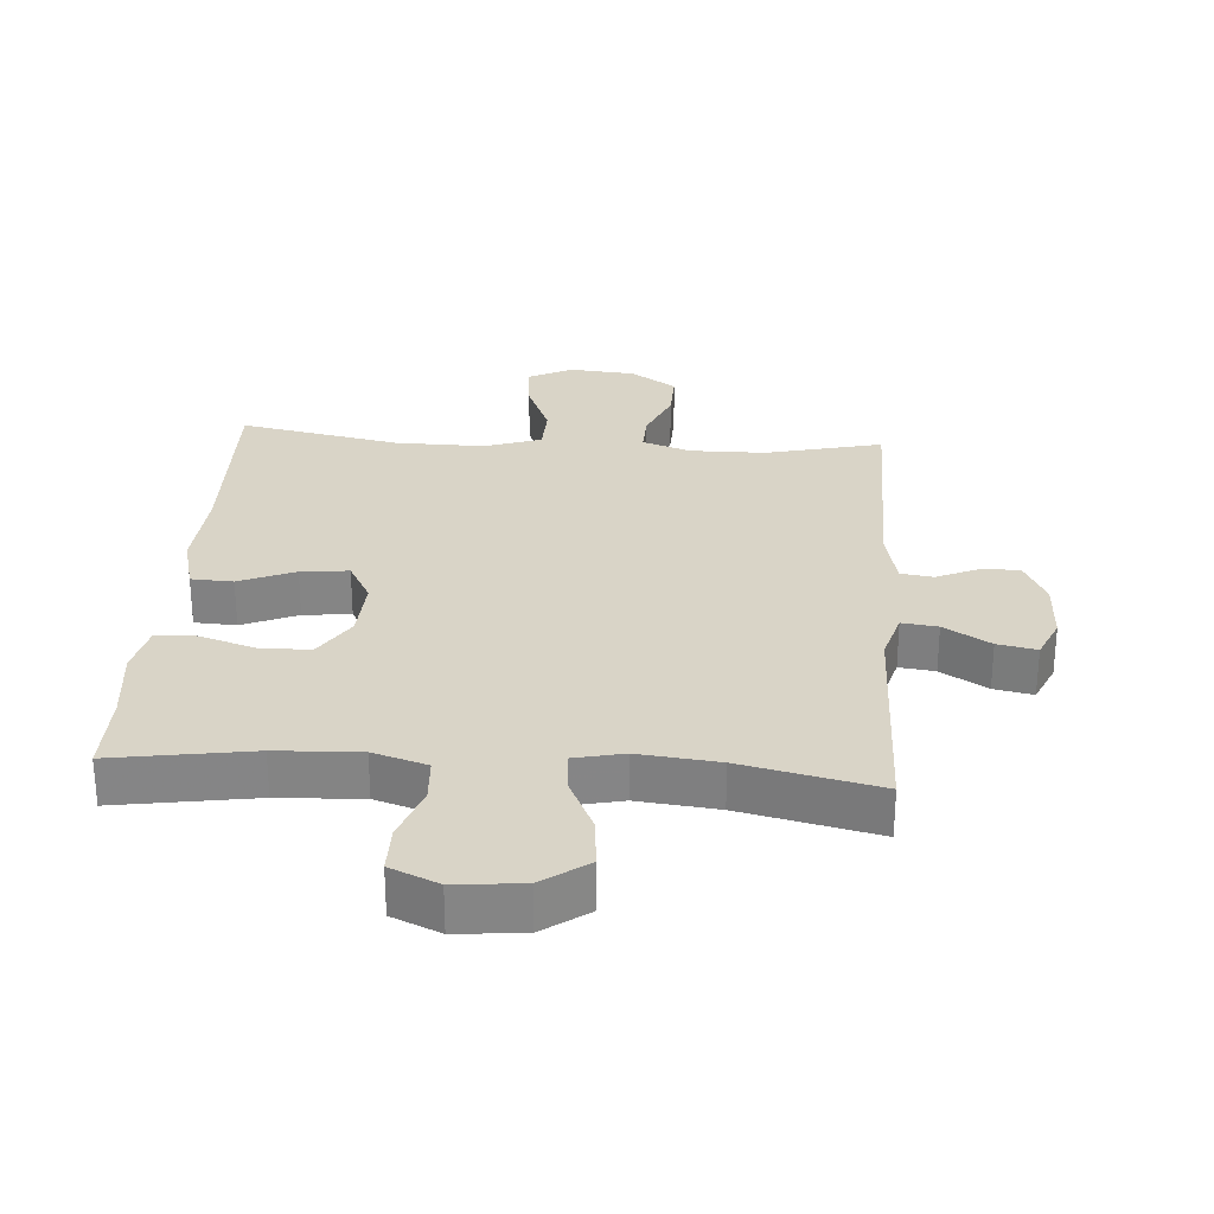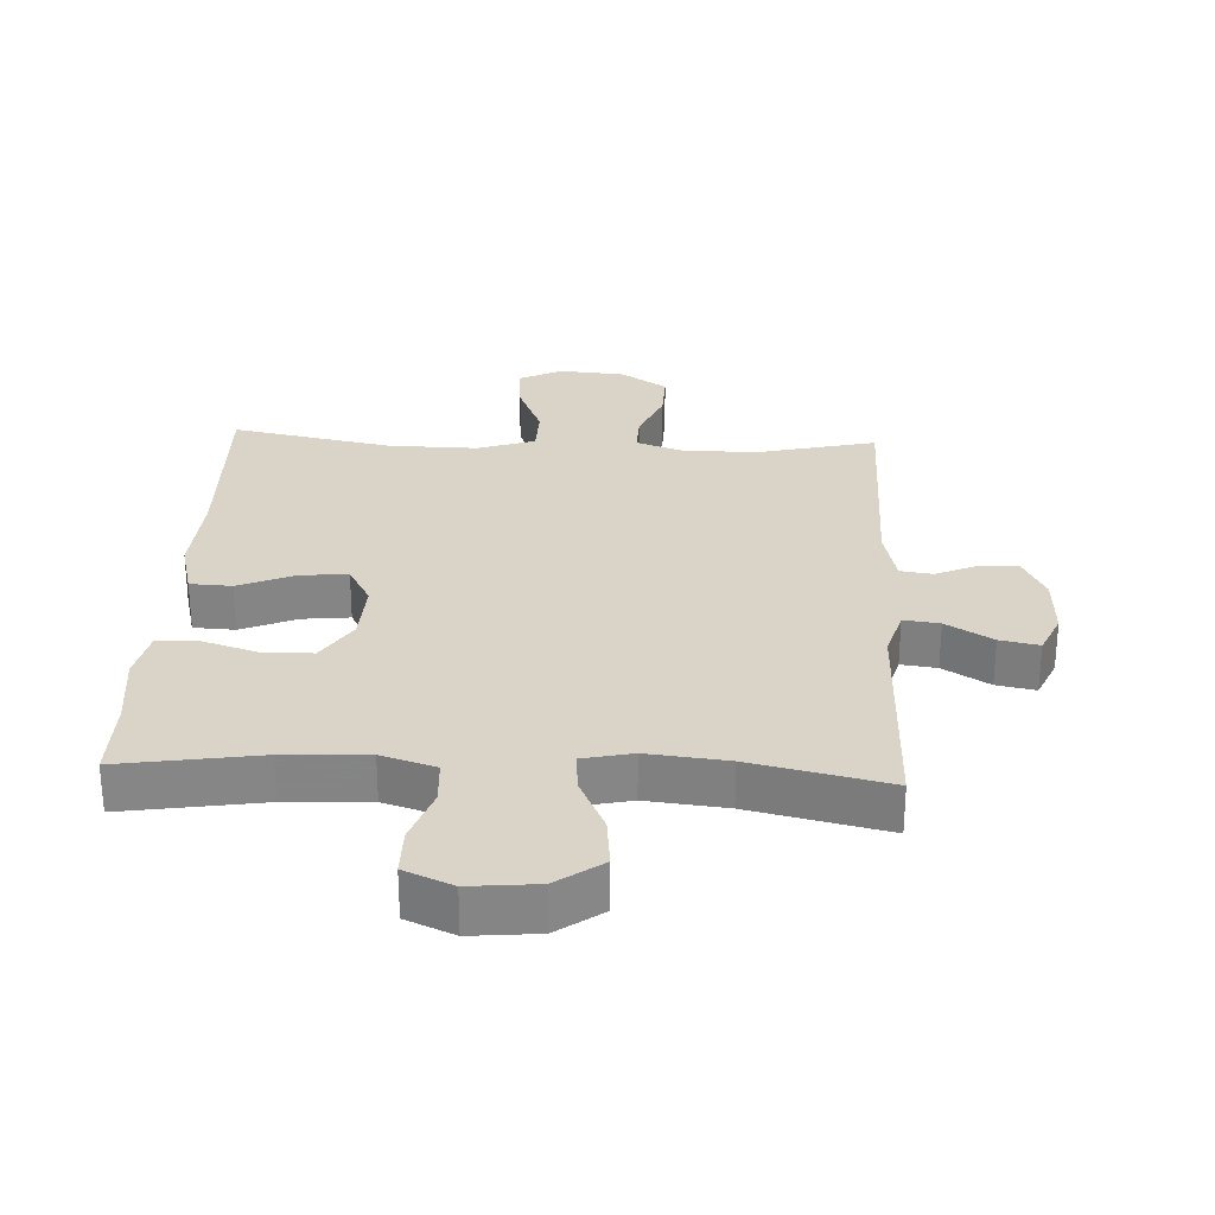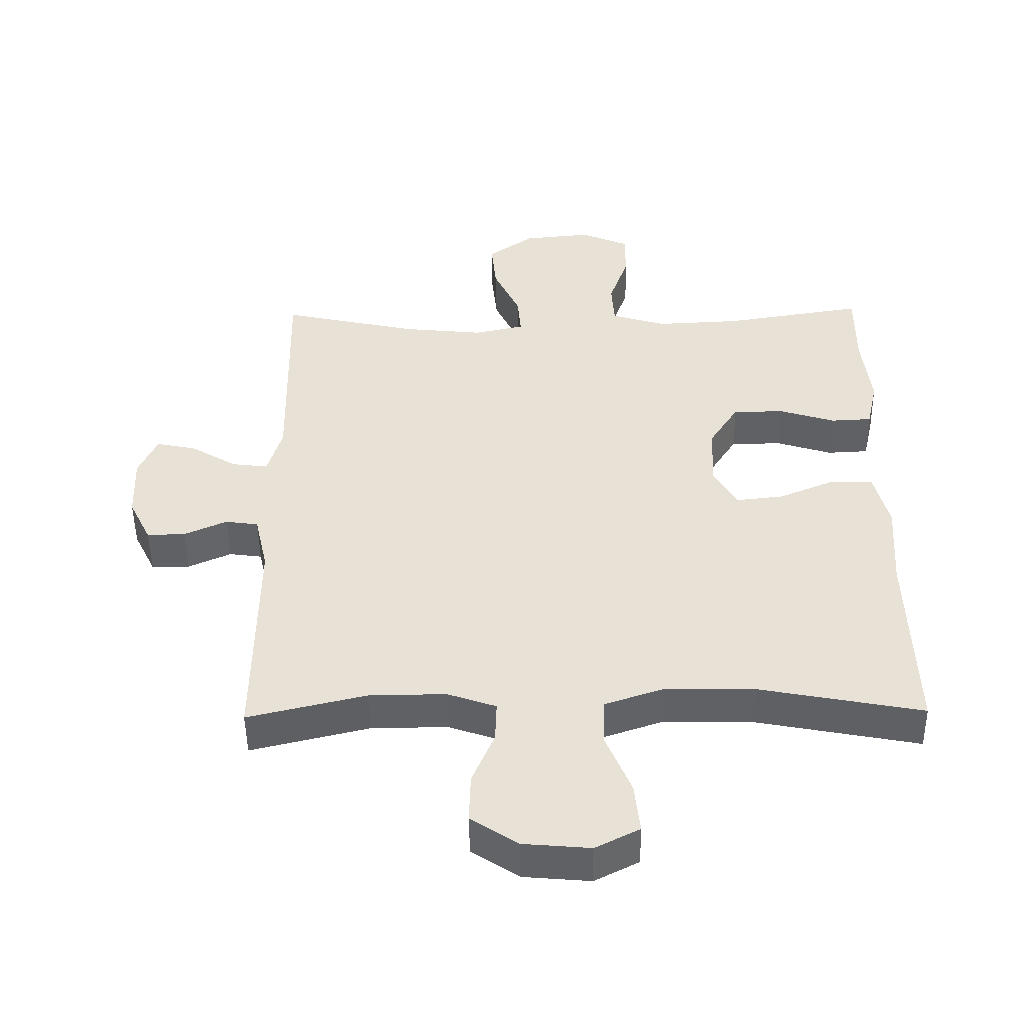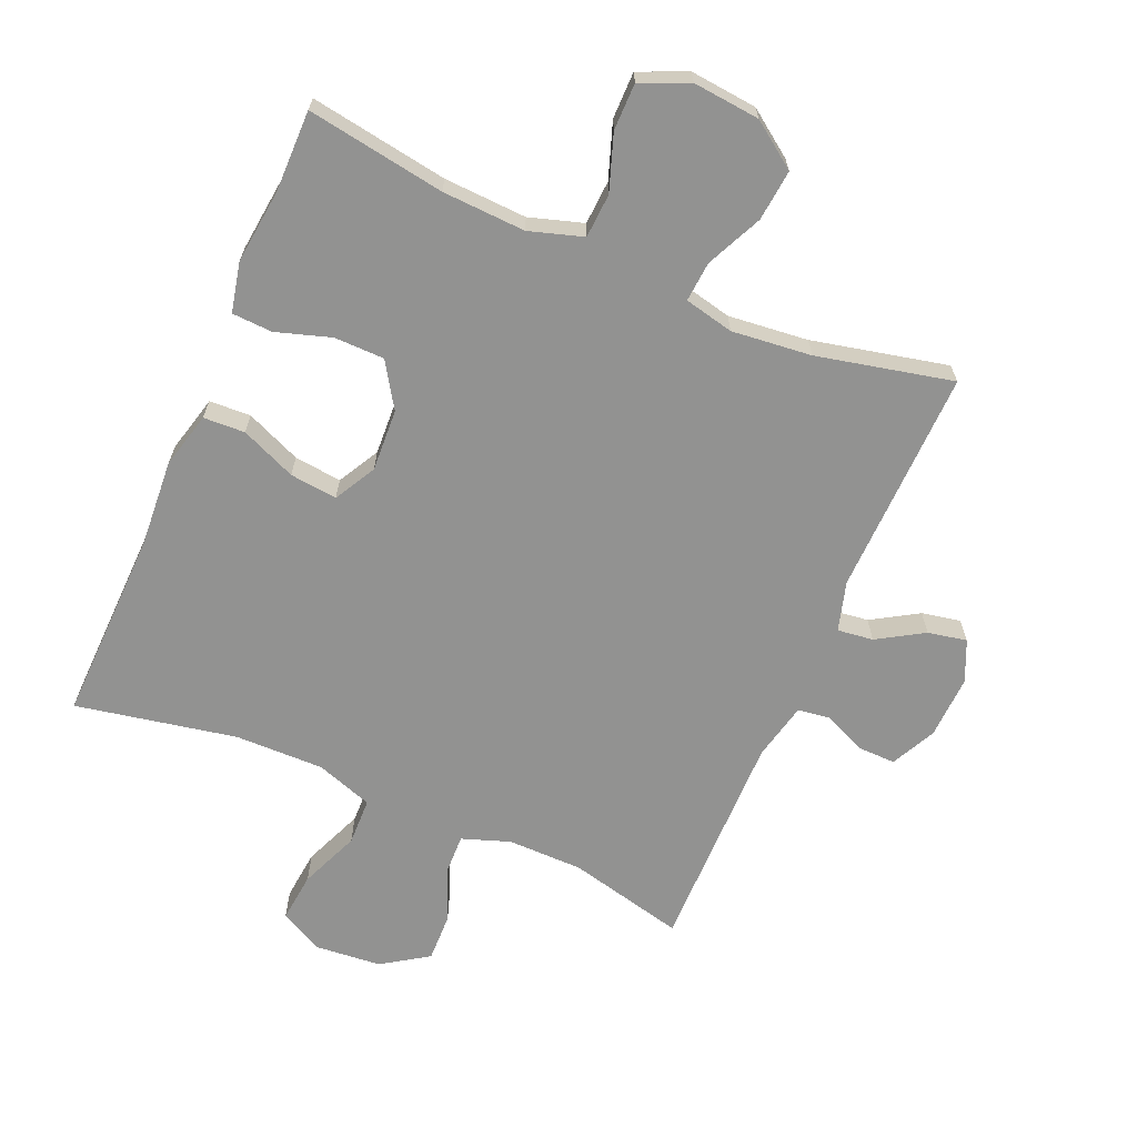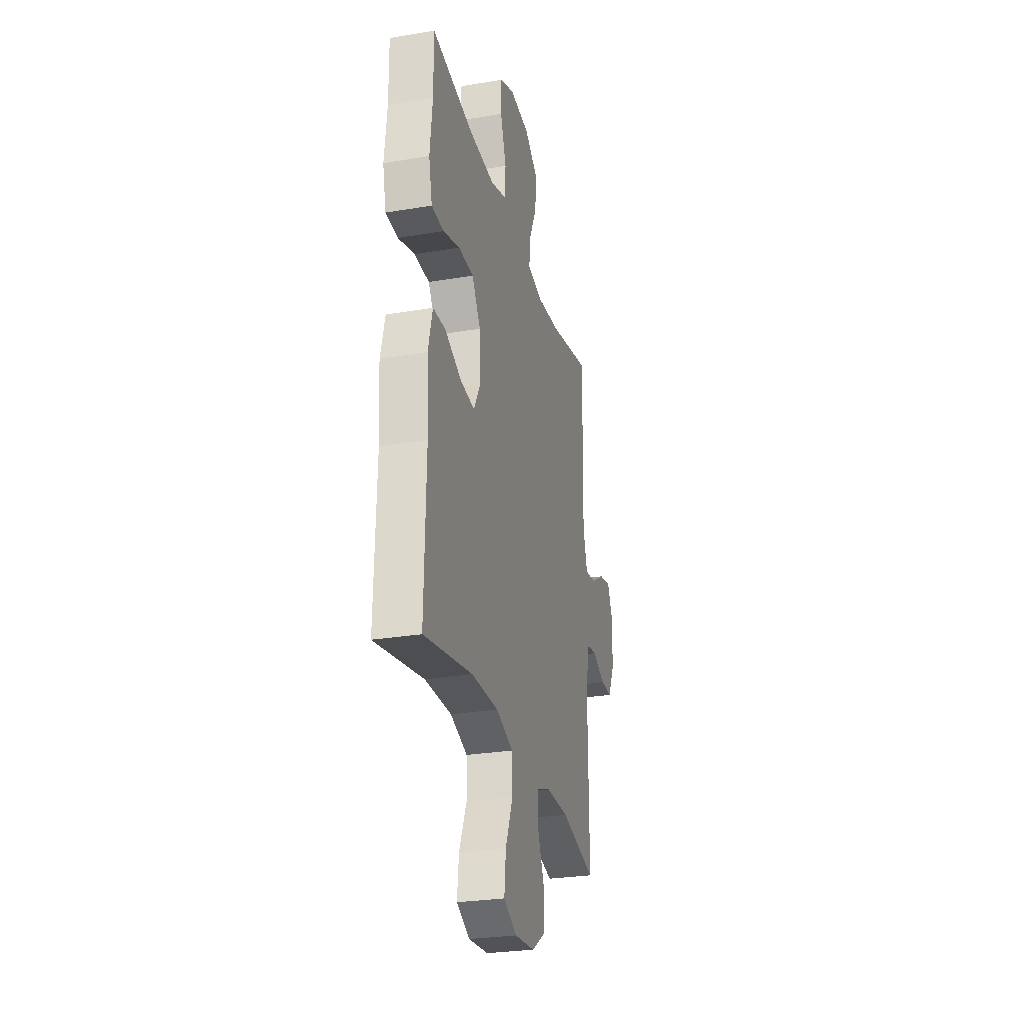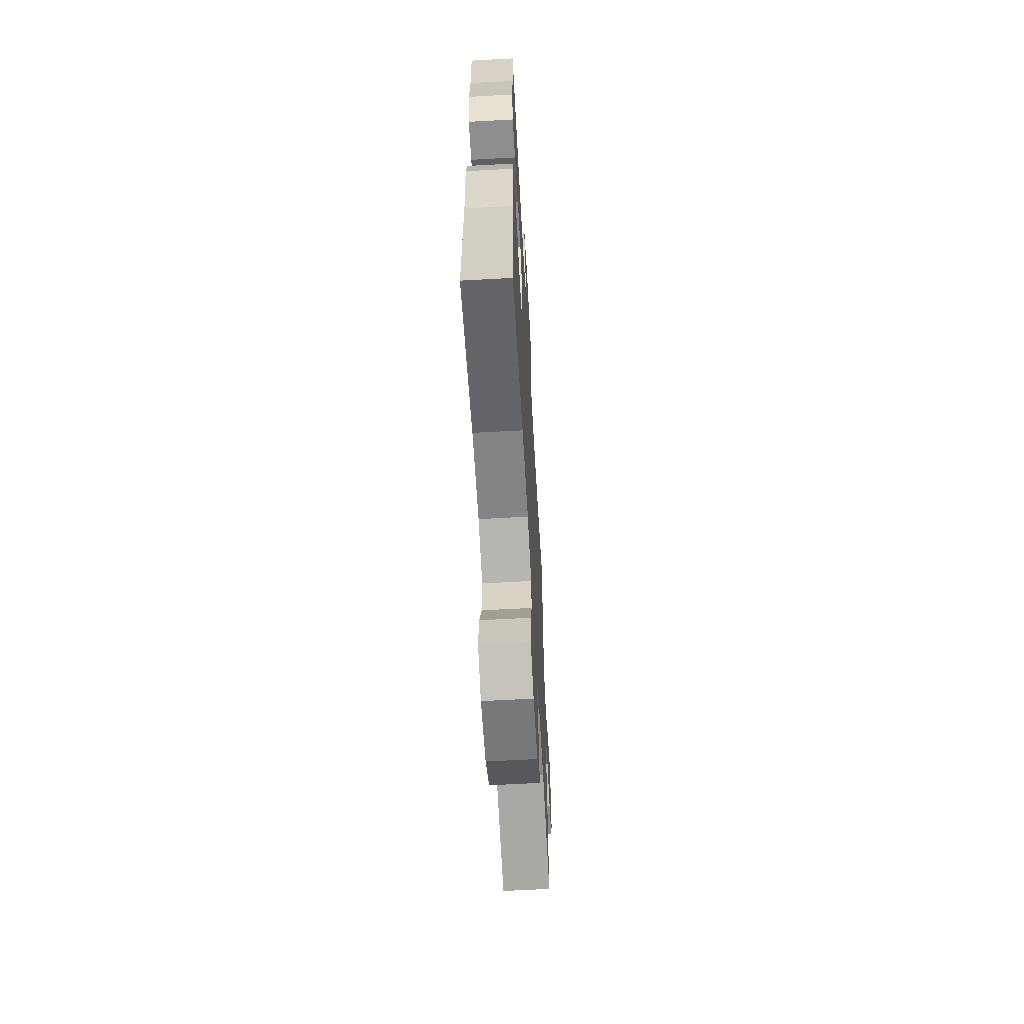
<metadata>
{"format":"obj","ext":"obj","renderer":"f3d","projection":"perspective","resolution":1024,"background":"white","views":[{"elev":28.5,"azim":4.1,"up":"+Y"},{"elev":28.4,"azim":2.8,"up":"+Y"},{"elev":-49.1,"azim":-179.2,"up":"+Z"},{"elev":-66.2,"azim":-23.3,"up":"+Y"},{"elev":-27.7,"azim":-75.6,"up":"+Z"},{"elev":-62.3,"azim":-86.8,"up":"+Z"}]}
</metadata>
<code>
v -0.5 0.07 -0.5
v -0.492 0.07 -0.204
v -0.501 0.07 -0.069
v -0.479 0.07 0.018
v -0.415 0.07 0.021
v -0.33 0.07 -0.015
v -0.257 0.07 -0.023
v -0.222 0.07 0.041
v -0.227 0.07 0.137
v -0.271 0.07 0.206
v -0.348 0.07 0.207
v -0.433 0.07 0.18
v -0.495 0.07 0.183
v -0.512 0.07 0.259
v -0.499 0.07 0.375
v -0.5 0.07 0.5
v -0.287 0.07 0.466
v -0.159 0.07 0.46
v -0.076 0.07 0.486
v -0.072 0.07 0.554
v -0.102 0.07 0.64
v -0.102 0.07 0.712
v -0.028 0.07 0.744
v 0.075 0.07 0.734
v 0.145 0.07 0.684
v 0.137 0.07 0.605
v 0.097 0.07 0.519
v 0.092 0.07 0.457
v 0.168 0.07 0.44
v 0.291 0.07 0.453
v 0.5 0.07 0.5
v 0.492 0.07 0.151
v 0.514 0.07 0.075
v 0.569 0.07 0.082
v 0.64 0.07 0.125
v 0.7 0.07 0.137
v 0.728 0.07 0.074
v 0.724 0.07 -0.024
v 0.69 0.07 -0.093
v 0.632 0.07 -0.092
v 0.567 0.07 -0.063
v 0.517 0.07 -0.07
v 0.497 0.07 -0.159
v 0.5 0.07 -0.5
v 0.32 0.07 -0.457
v 0.204 0.07 -0.456
v 0.13 0.07 -0.482
v 0.132 0.07 -0.544
v 0.166 0.07 -0.625
v 0.168 0.07 -0.7
v 0.097 0.07 -0.747
v -0.005 0.07 -0.756
v -0.072 0.07 -0.722
v -0.064 0.07 -0.645
v -0.026 0.07 -0.553
v -0.028 0.07 -0.48
v -0.116 0.07 -0.45
v -0.253 0.07 -0.452
v -0.5 0 -0.5
v -0.492 0 -0.204
v -0.501 0 -0.069
v -0.479 0 0.018
v -0.415 0 0.021
v -0.33 0 -0.015
v -0.257 0 -0.023
v -0.222 0 0.041
v -0.227 0 0.137
v -0.271 0 0.206
v -0.348 0 0.207
v -0.433 0 0.18
v -0.495 0 0.183
v -0.512 0 0.259
v -0.499 0 0.375
v -0.5 0 0.5
v -0.287 0 0.466
v -0.159 0 0.46
v -0.076 0 0.486
v -0.072 0 0.554
v -0.102 0 0.64
v -0.102 0 0.712
v -0.028 0 0.744
v 0.075 0 0.734
v 0.145 0 0.684
v 0.137 0 0.605
v 0.097 0 0.519
v 0.092 0 0.457
v 0.168 0 0.44
v 0.291 0 0.453
v 0.5 0 0.5
v 0.492 0 0.151
v 0.514 0 0.075
v 0.569 0 0.082
v 0.64 0 0.125
v 0.7 0 0.137
v 0.728 0 0.074
v 0.724 0 -0.024
v 0.69 0 -0.093
v 0.632 0 -0.092
v 0.567 0 -0.063
v 0.517 0 -0.07
v 0.497 0 -0.159
v 0.5 0 -0.5
v 0.32 0 -0.457
v 0.204 0 -0.456
v 0.13 0 -0.482
v 0.132 0 -0.544
v 0.166 0 -0.625
v 0.168 0 -0.7
v 0.097 0 -0.747
v -0.005 0 -0.756
v -0.072 0 -0.722
v -0.064 0 -0.645
v -0.026 0 -0.553
v -0.028 0 -0.48
v -0.116 0 -0.45
v -0.253 0 -0.452
f 52 53 54 55
f 52 55 56
f 51 52 56
f 48 49 50 51
f 47 48 51 56
f 46 47 56 57
f 43 44 45
f 42 43 45 46
f 38 39 40 41
f 38 41 42
f 37 38 42
f 34 35 36 37
f 33 34 37 42
f 32 33 42 46
f 30 31 32 46
f 24 25 26 27
f 24 27 28
f 23 24 28
f 20 21 22 23
f 19 20 23 28
f 18 19 28 29
f 15 16 17
f 15 17 18 29
f 11 12 13 14
f 10 11 14 15
f 3 4 5 6
f 2 3 6 7
f 58 1 2 7
f 57 58 7 8
f 29 30 46 57
f 29 57 8 9
f 10 15 29
f 9 10 29
f 113 112 111 110
f 114 113 110
f 114 110 109
f 109 108 107 106
f 114 109 106 105
f 115 114 105 104
f 103 102 101
f 104 103 101 100
f 99 98 97 96
f 100 99 96
f 100 96 95
f 95 94 93 92
f 100 95 92 91
f 104 100 91 90
f 104 90 89 88
f 85 84 83 82
f 86 85 82
f 86 82 81
f 81 80 79 78
f 86 81 78 77
f 87 86 77 76
f 75 74 73
f 87 76 75 73
f 72 71 70 69
f 73 72 69 68
f 64 63 62 61
f 65 64 61 60
f 65 60 59 116
f 66 65 116 115
f 115 104 88 87
f 67 66 115 87
f 87 73 68
f 87 68 67
f 1 59 60 2
f 2 60 61 3
f 3 61 62 4
f 4 62 63 5
f 5 63 64 6
f 6 64 65 7
f 7 65 66 8
f 8 66 67 9
f 9 67 68 10
f 10 68 69 11
f 11 69 70 12
f 12 70 71 13
f 13 71 72 14
f 14 72 73 15
f 15 73 74 16
f 16 74 75 17
f 17 75 76 18
f 18 76 77 19
f 19 77 78 20
f 20 78 79 21
f 21 79 80 22
f 22 80 81 23
f 23 81 82 24
f 24 82 83 25
f 25 83 84 26
f 26 84 85 27
f 27 85 86 28
f 28 86 87 29
f 29 87 88 30
f 30 88 89 31
f 31 89 90 32
f 32 90 91 33
f 33 91 92 34
f 34 92 93 35
f 35 93 94 36
f 36 94 95 37
f 37 95 96 38
f 38 96 97 39
f 39 97 98 40
f 40 98 99 41
f 41 99 100 42
f 42 100 101 43
f 43 101 102 44
f 44 102 103 45
f 45 103 104 46
f 46 104 105 47
f 47 105 106 48
f 48 106 107 49
f 49 107 108 50
f 50 108 109 51
f 51 109 110 52
f 52 110 111 53
f 53 111 112 54
f 54 112 113 55
f 55 113 114 56
f 56 114 115 57
f 57 115 116 58
f 58 116 59 1

</code>
